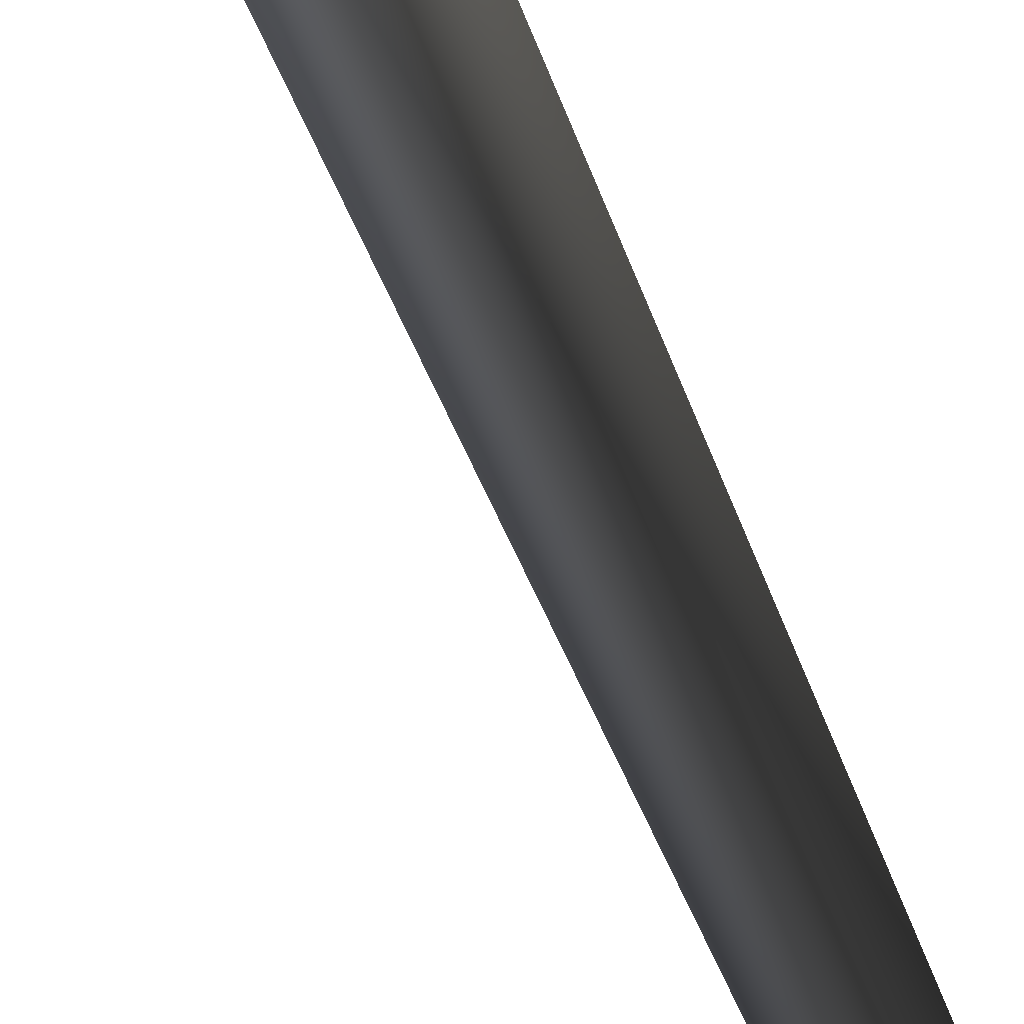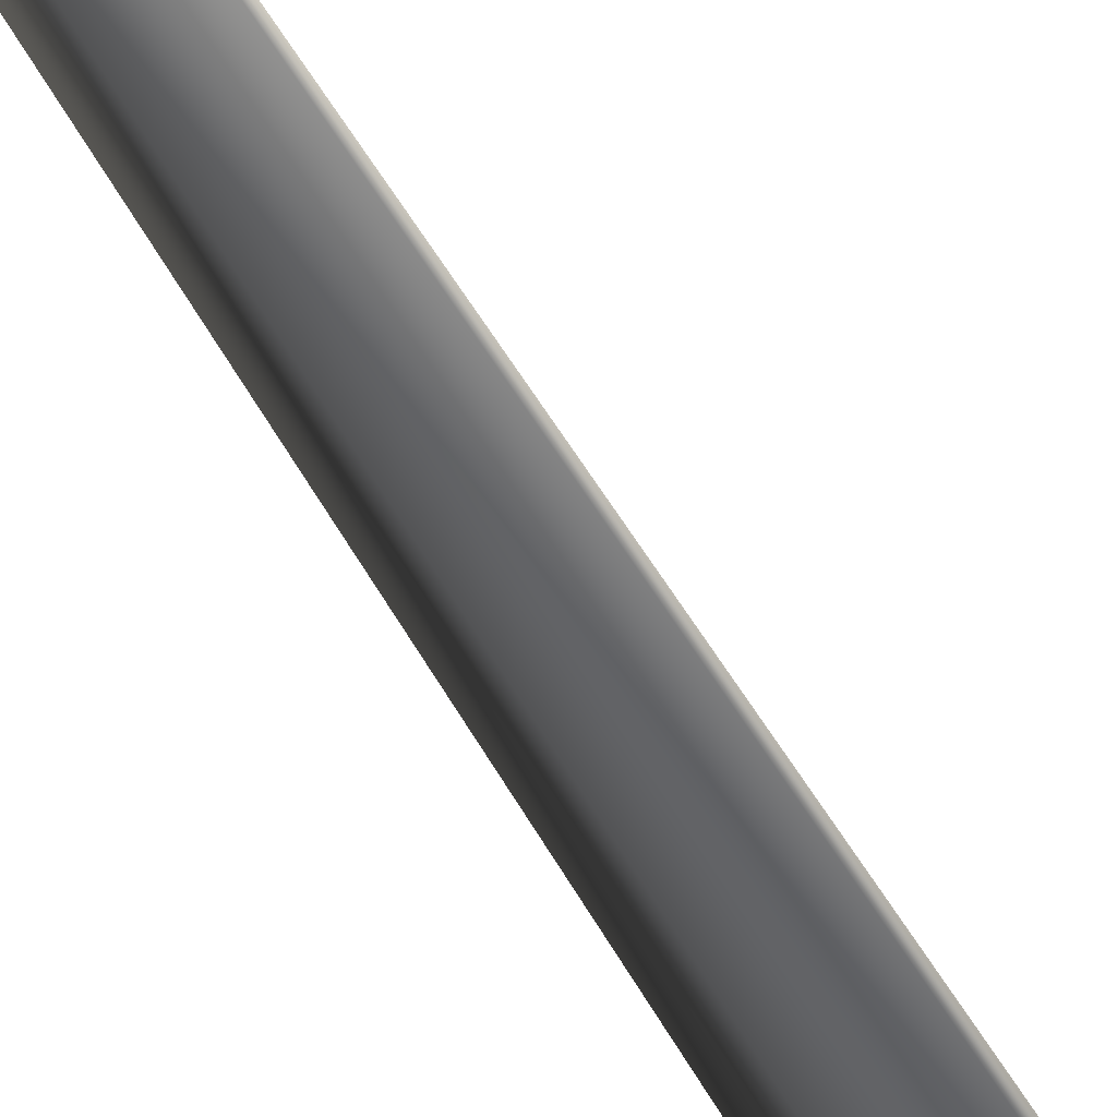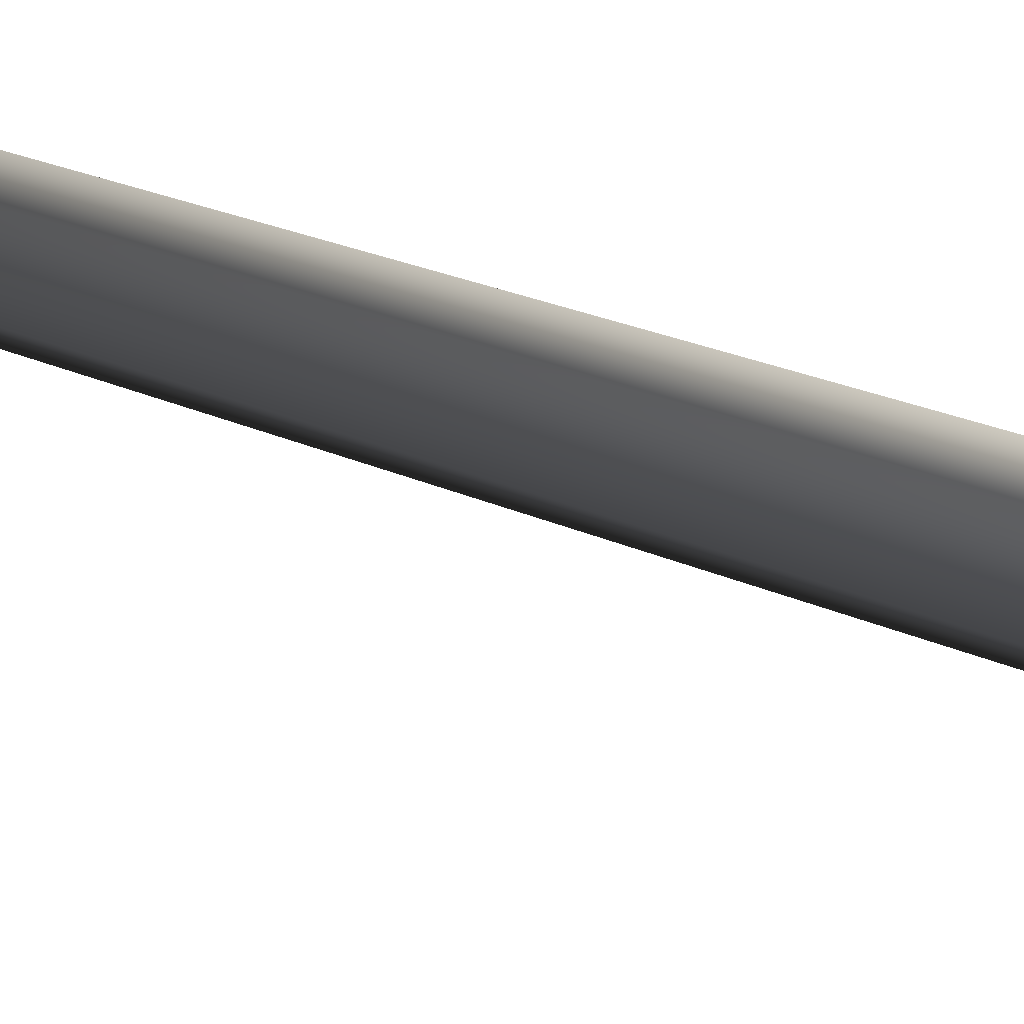
<metadata>
{"format":"obj","ext":"obj","renderer":"f3d","projection":"perspective","resolution":1024,"background":"white","views":[{"elev":-32.0,"azim":13.3,"up":"+Z"},{"elev":-37.9,"azim":-158.5,"up":"+Z"},{"elev":24.7,"azim":-53.9,"up":"+Z"}]}
</metadata>
<code>
v 0.0009116 -0.2513 0.6358
v -0.5481 -0.2513 0.3188
v 0.0001635 0.5161 0.3714
v -0.3195 0.5074 0.1861
v -0.08488 10.51 0.4099
v 0.1916 10.51 0.422
v -0.1888 10.46 0.1323
v 0.3344 31.13 -0.0499
v 0.3344 31.13 -0.0499
v -0.5481 -0.2513 -0.3151
v 0.001673 0.5 -0.3677
v -0.3187 0.4994 -0.1835
v 0.0009236 -0.2513 -0.6321
v 0.1017 10.45 -0.09536
v -0.1888 10.46 0.1323
v 0.3344 31.13 -0.0499
v -0.5481 -0.2513 0.3188
v -0.3187 0.4994 -0.1835
v -0.3195 0.5074 0.1861
v -0.5481 -0.2513 -0.3151
v -0.1888 10.46 0.1323
v 0.5499 -0.2513 -0.3151
v 0.3213 0.5086 -0.1824
v 0.0009236 -0.2513 -0.6321
v 0.001673 0.5 -0.3677
v 0.1017 10.45 -0.09536
v 0.3623 10.5 0.1512
v 0.3344 31.13 -0.0499
v 0.5499 -0.2513 -0.3151
v 0.5499 -0.2513 0.3188
v 0.3213 0.5086 -0.1824
v 0.3205 0.5167 0.1871
v 0.0009116 -0.2513 0.6358
v 0.0001635 0.5161 0.3714
v 0.1916 10.51 0.422
v 0.3623 10.5 0.1512
v 0.3344 31.13 -0.0499
g MEP_ConTrunk_01_d_12966_58
f 1 3 2
f 3 4 2
f 4 3 5
f 3 6 5
f 4 5 7
f 6 8 5
f 5 9 7
f 10 12 11
f 13 10 11
f 11 12 14
f 12 15 14
f 15 16 14
f 17 19 18
f 20 17 18
f 18 19 21
f 22 24 23
f 24 25 23
f 25 26 23
f 23 26 27
f 26 28 27
f 29 31 30
f 31 32 30
f 30 32 33
f 32 34 33
f 34 32 35
f 32 36 35
f 32 31 36
f 36 37 35

</code>
